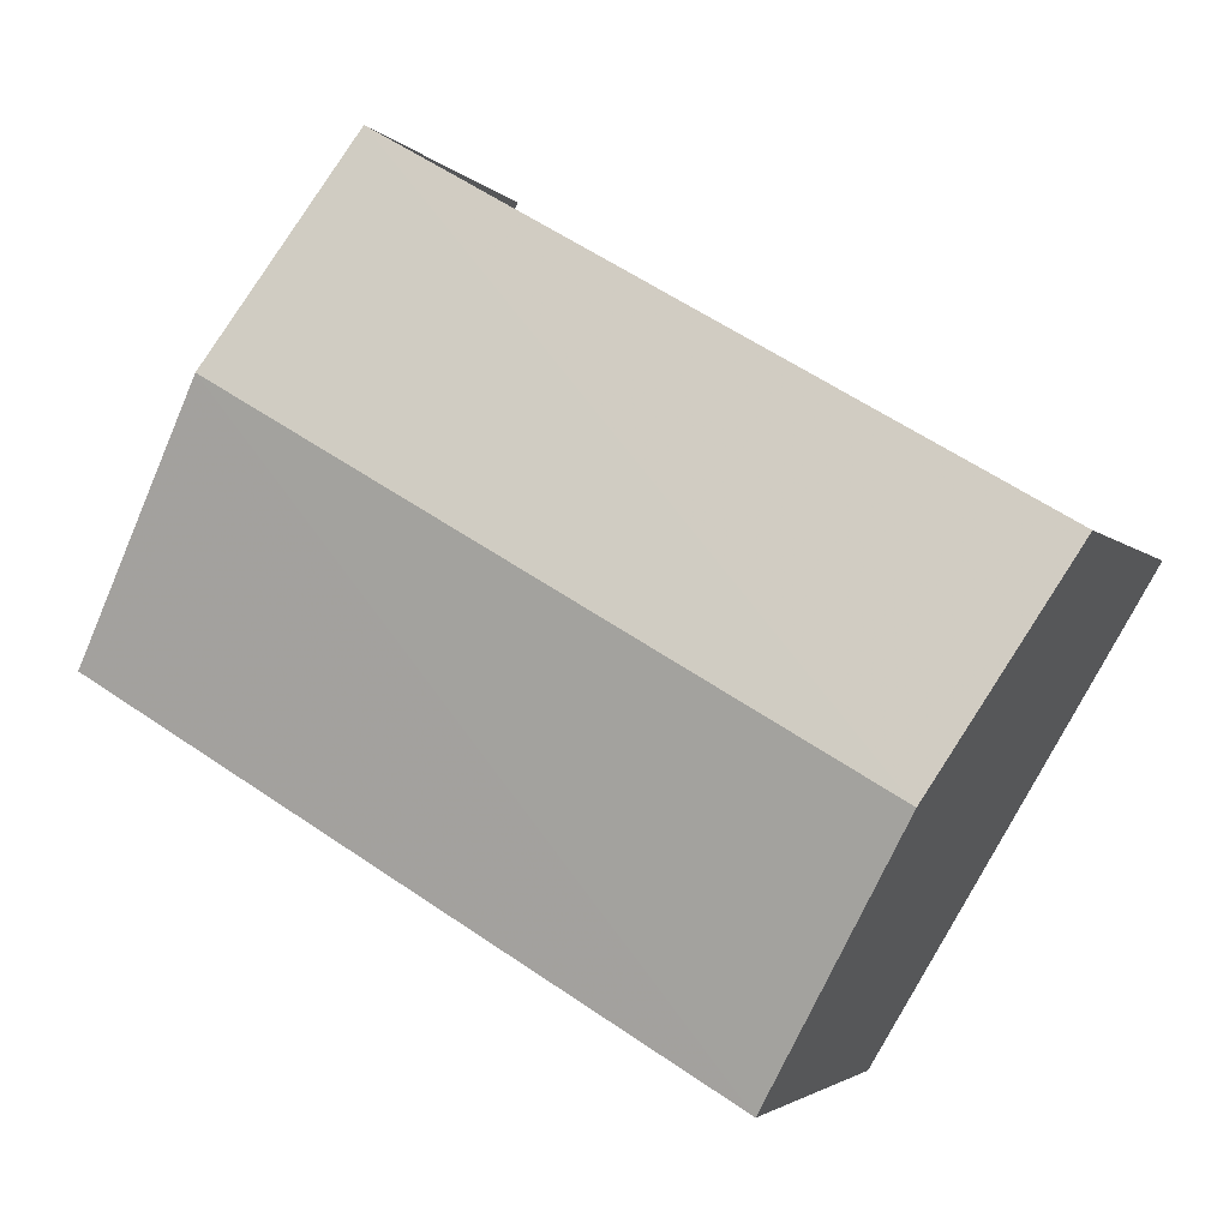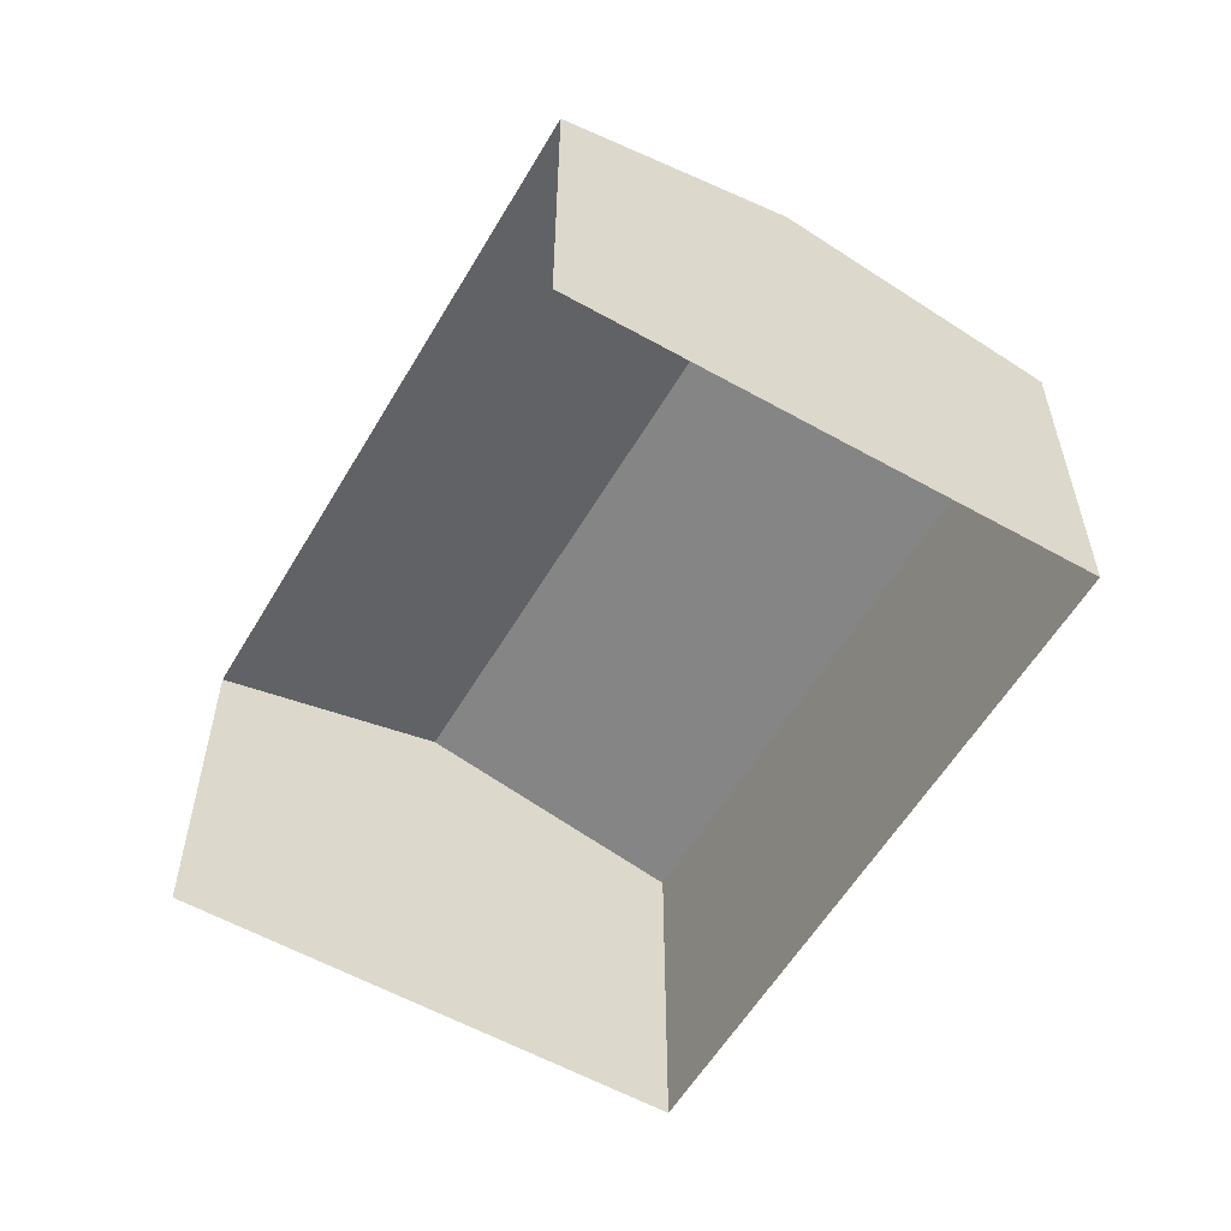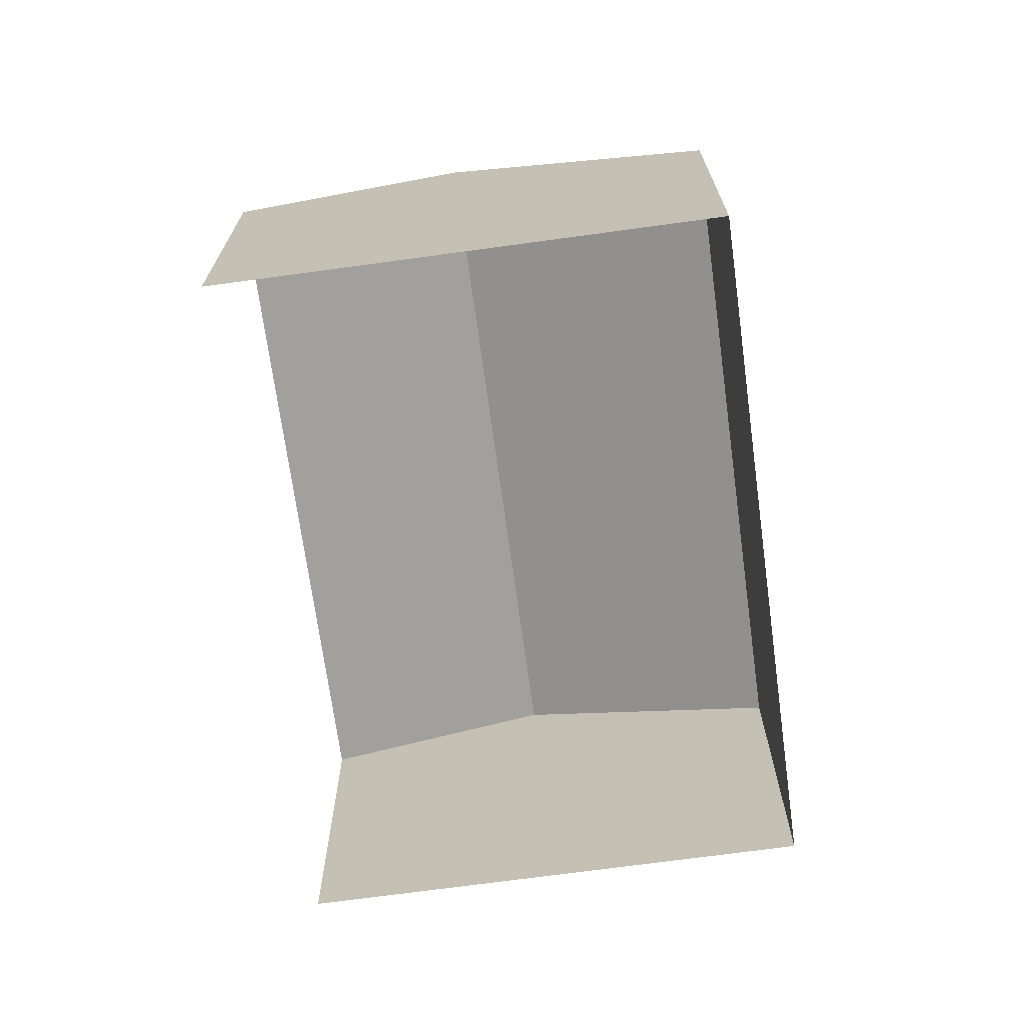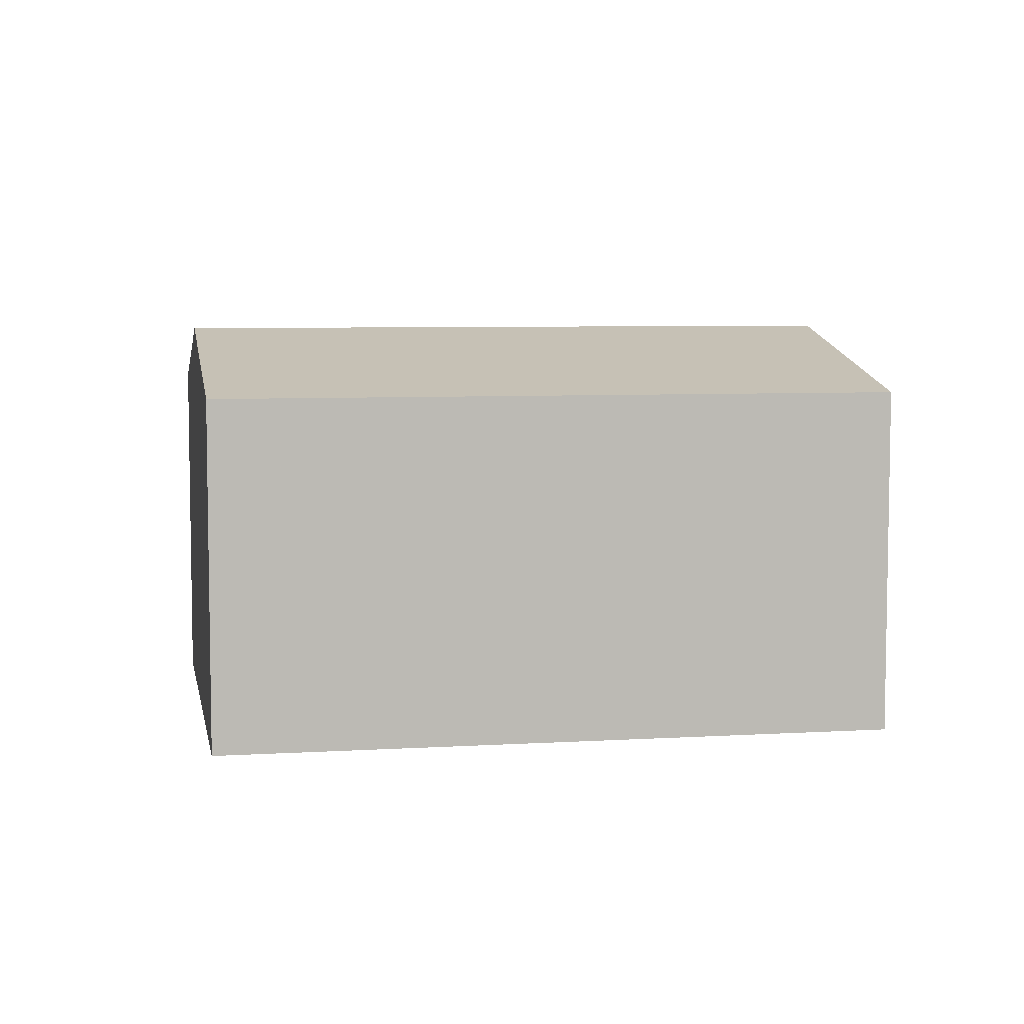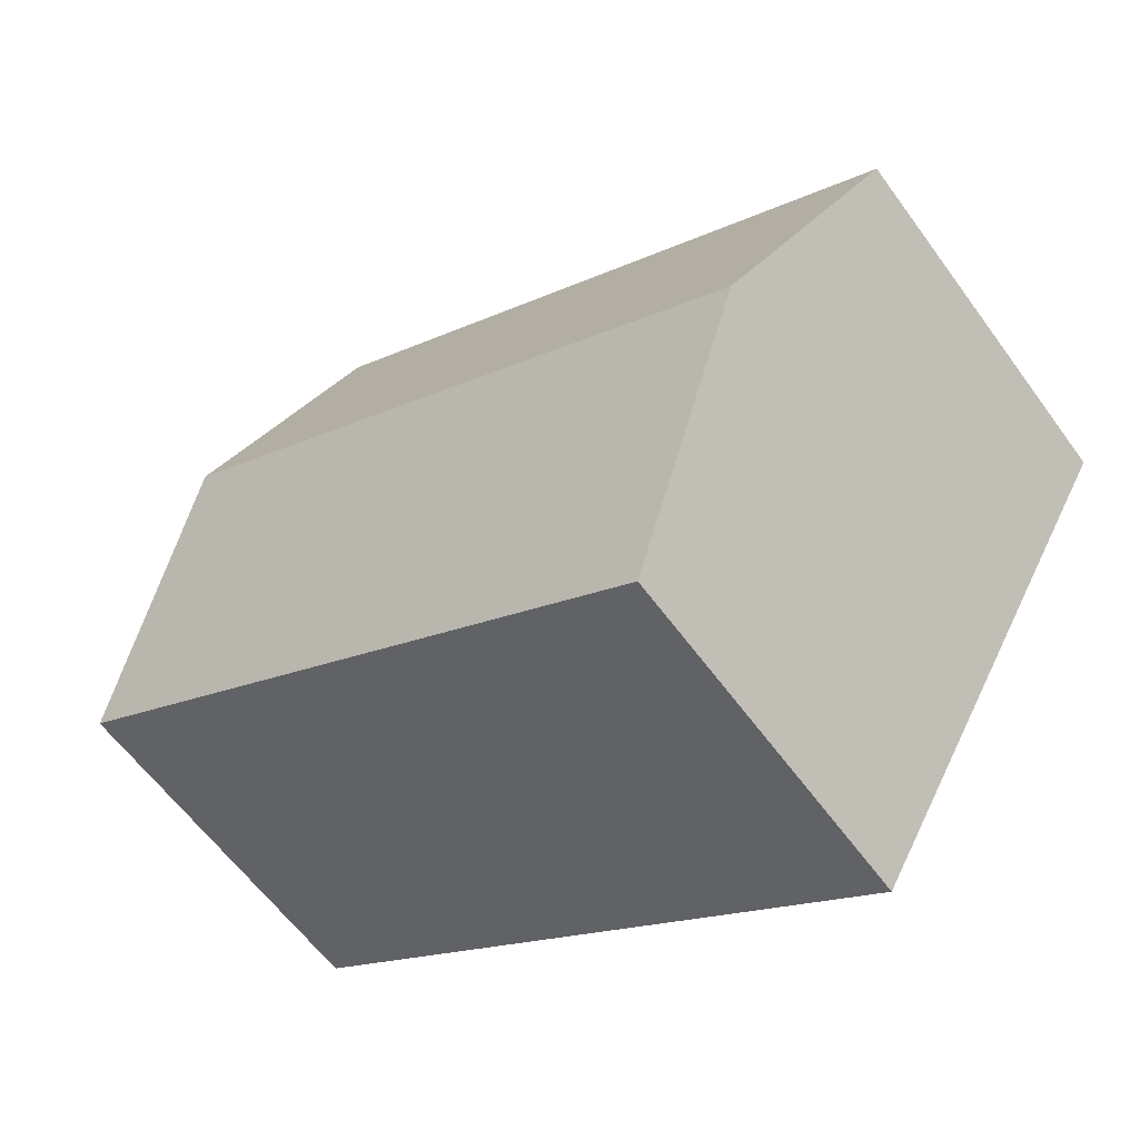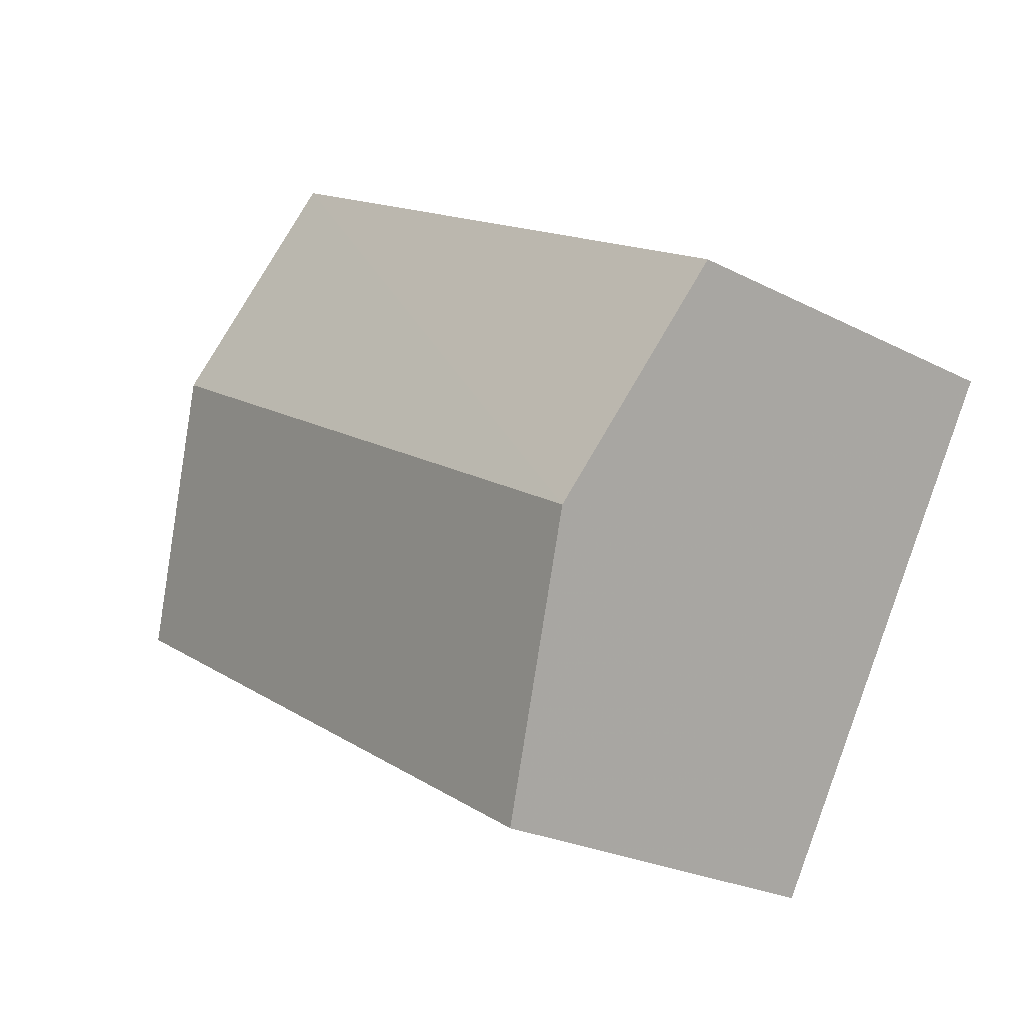
<metadata>
{"format":"obj","ext":"obj","renderer":"f3d","projection":"perspective","resolution":1024,"background":"white","views":[{"elev":-3.0,"azim":19.3,"up":"+Y"},{"elev":-57.5,"azim":-150.7,"up":"+Z"},{"elev":-70.1,"azim":-112.7,"up":"+Z"},{"elev":6.3,"azim":-40.8,"up":"+Z"},{"elev":-60.7,"azim":35.9,"up":"+Y"},{"elev":-24.4,"azim":49.7,"up":"+Y"}]}
</metadata>
<code>
v -2.255e+05 -1.276e+05 13.01
v -2.255e+05 -1.276e+05 13.01
v -2.255e+05 -1.276e+05 13.01
v -2.255e+05 -1.276e+05 13.01
v -2.255e+05 -1.276e+05 20.06
v -2.255e+05 -1.276e+05 19.01
v -2.255e+05 -1.276e+05 20.06
v -2.255e+05 -1.276e+05 19.01
v -2.255e+05 -1.276e+05 19.01
v -2.255e+05 -1.276e+05 19.01
f 1 2 3
f 1 4 2
f 10 4 1
f 9 10 1
f 5 6 7
f 5 8 6
f 7 9 5
f 7 10 9
f 9 1 5
f 1 3 5
f 3 8 5
f 6 2 7
f 2 4 7
f 4 10 7
f 6 3 2
f 6 8 3

</code>
